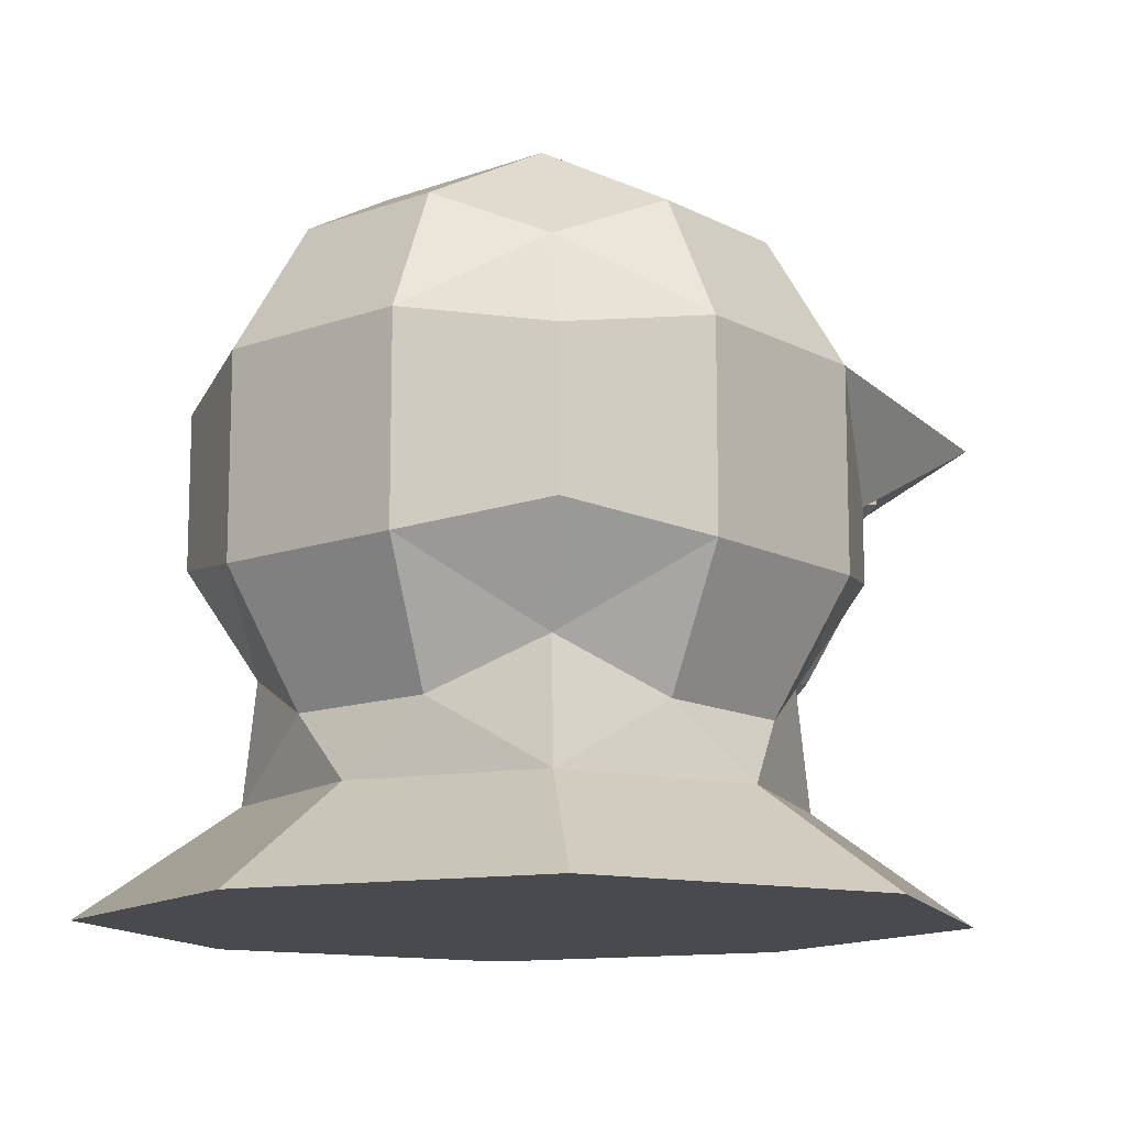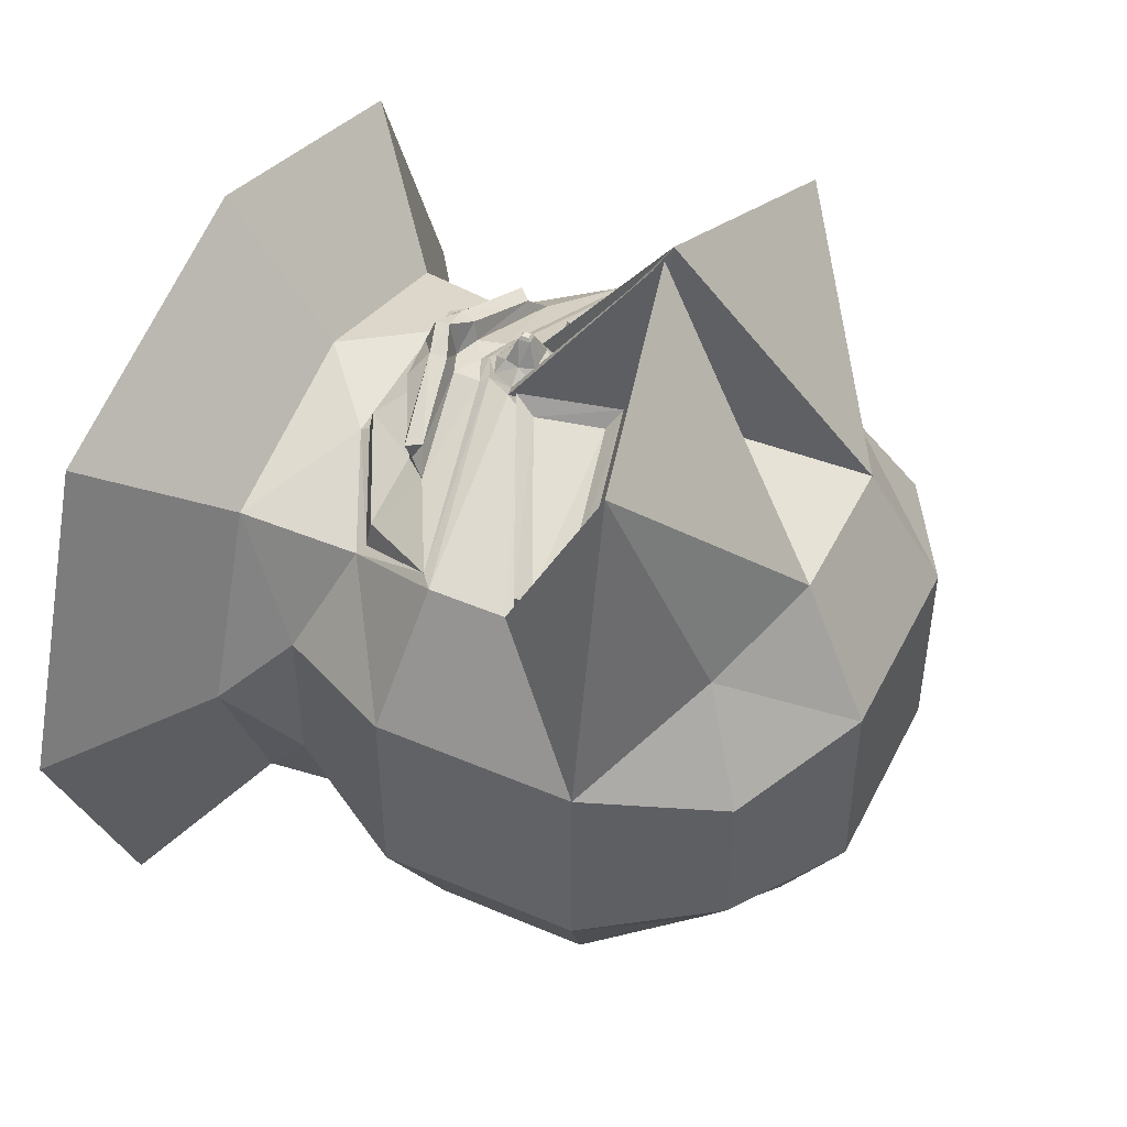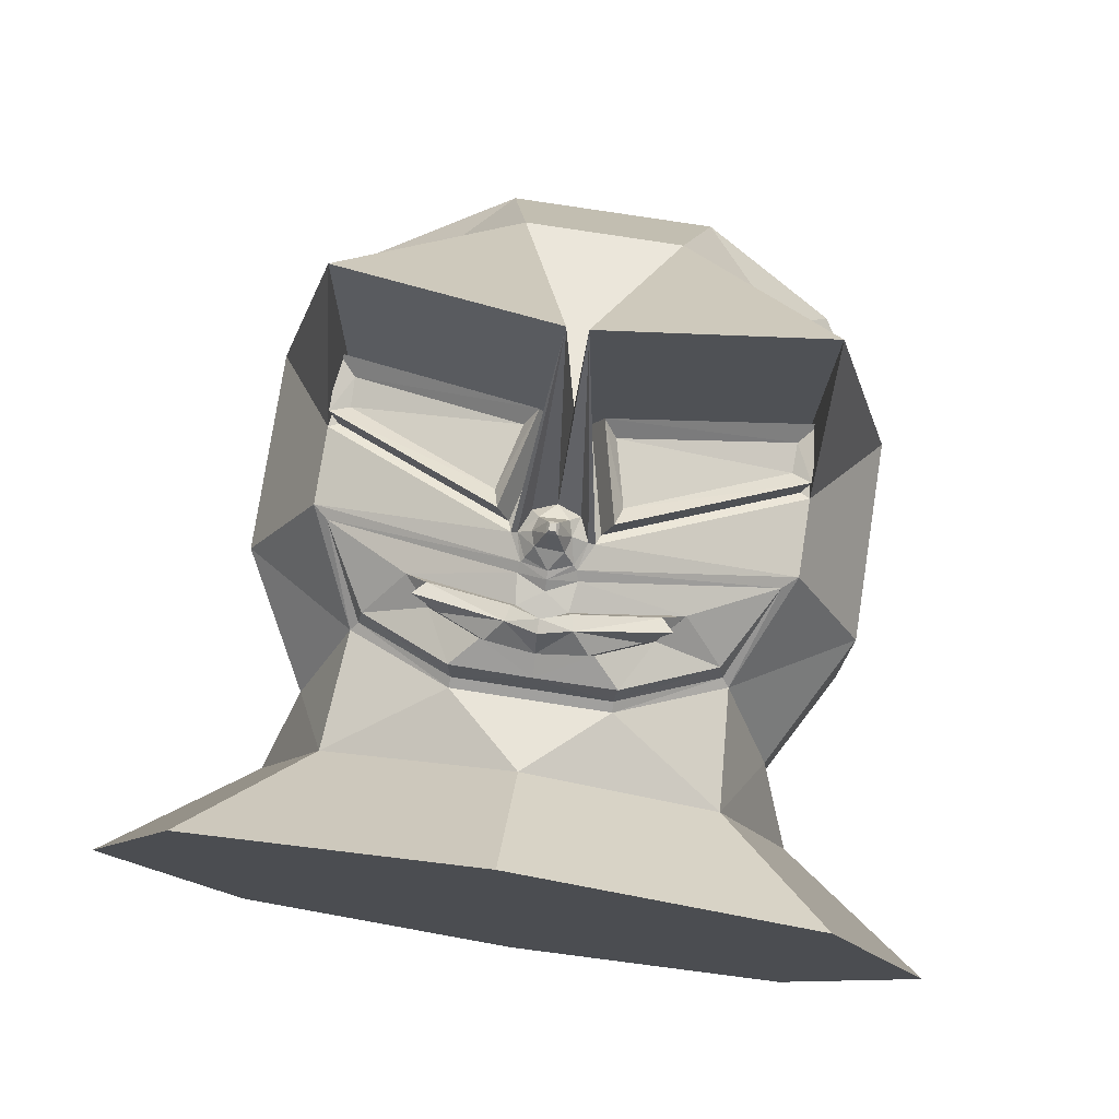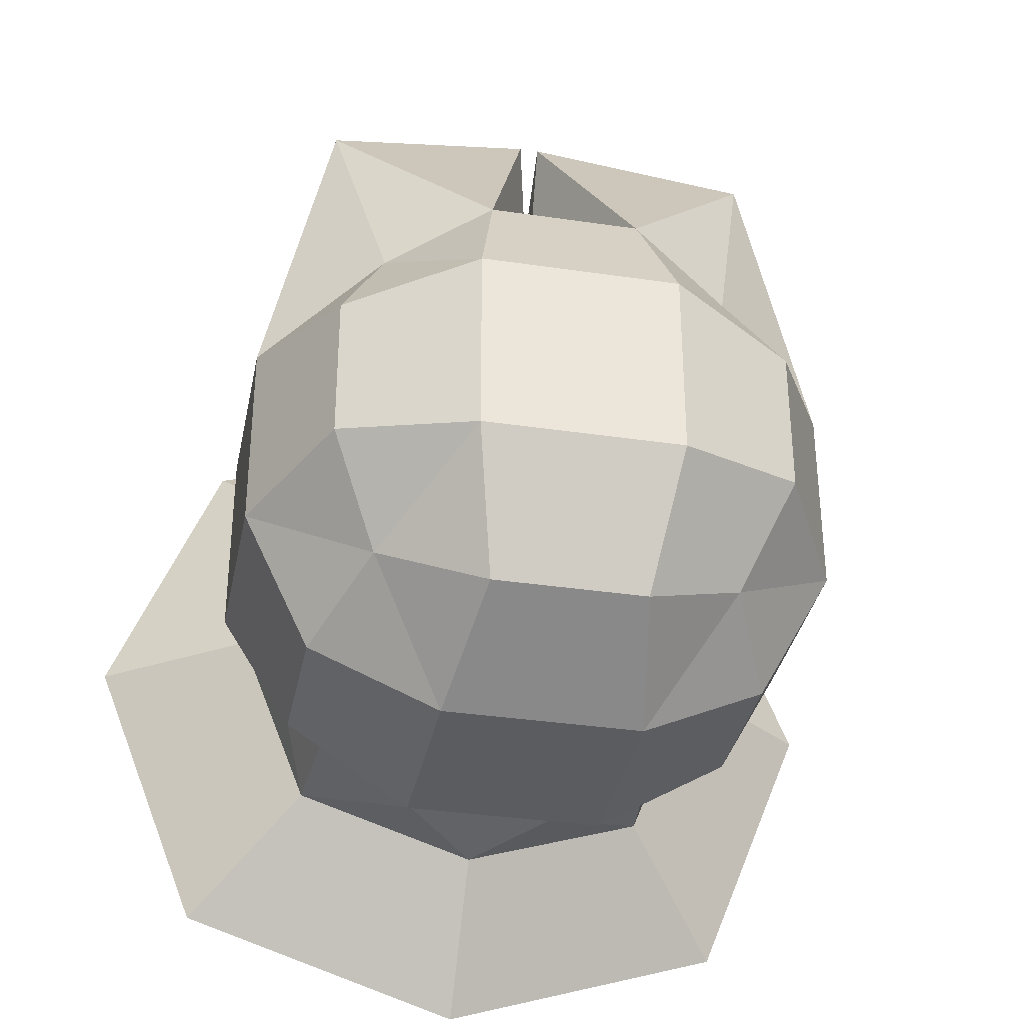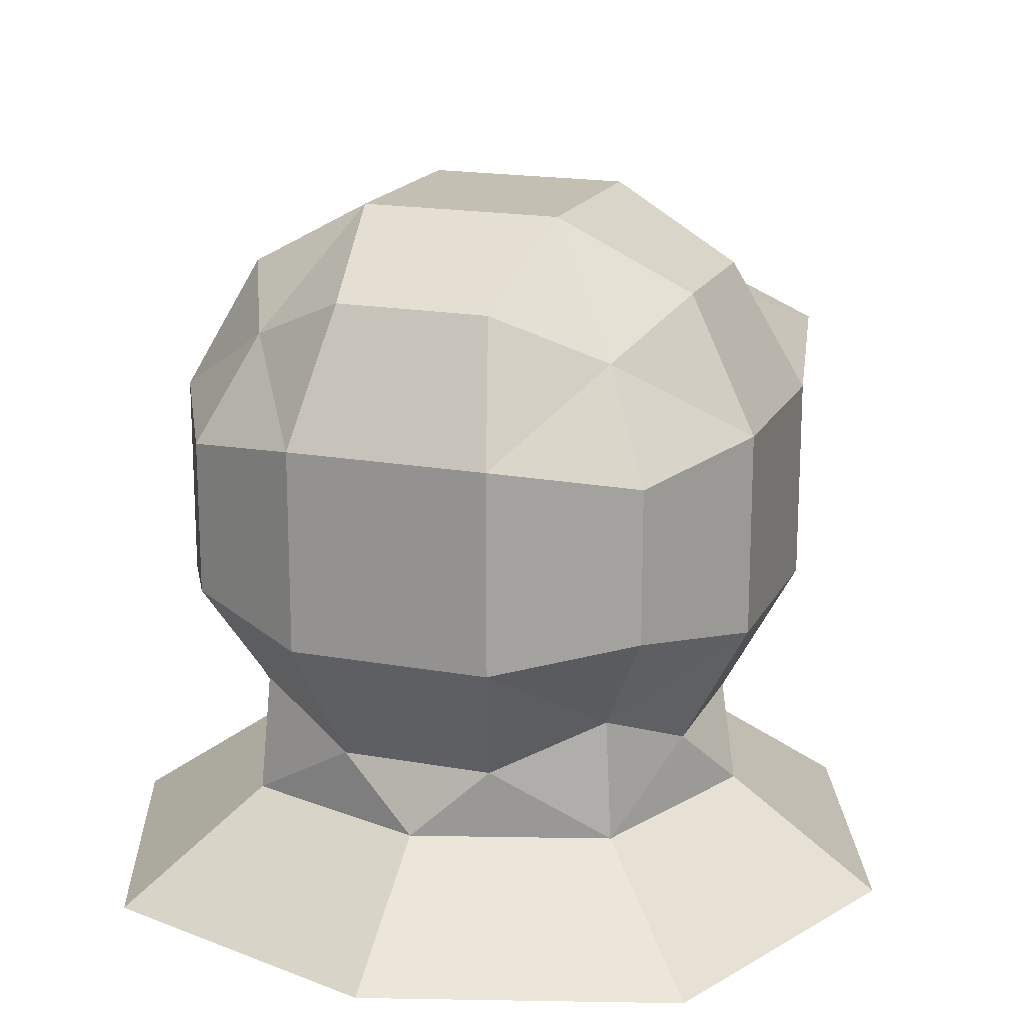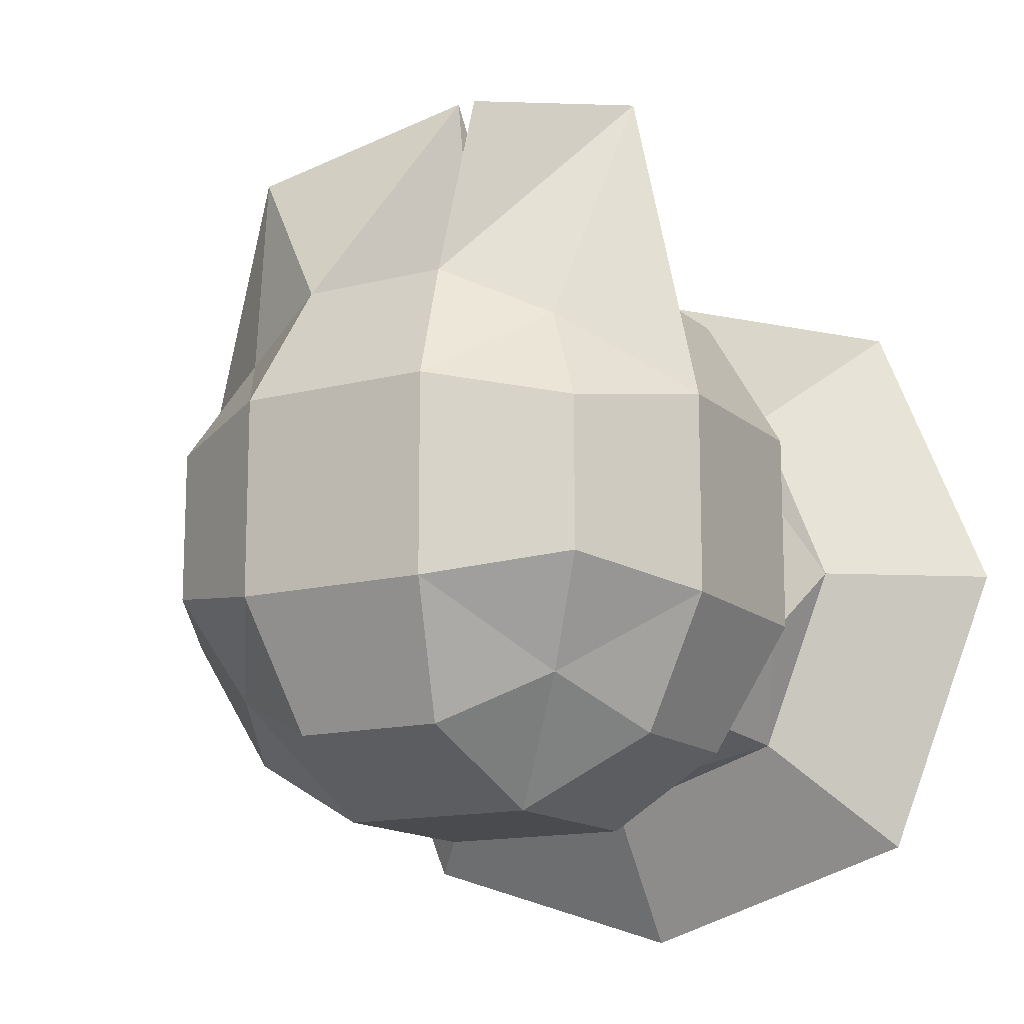
<metadata>
{"format":"obj","ext":"obj","renderer":"f3d","projection":"perspective","resolution":1024,"background":"white","views":[{"elev":-12.8,"azim":-140.1,"up":"+Y"},{"elev":47.4,"azim":115.8,"up":"+Z"},{"elev":77.1,"azim":8.8,"up":"+Z"},{"elev":-34.8,"azim":168.8,"up":"+Z"},{"elev":17.7,"azim":-160.3,"up":"+Y"},{"elev":-14.1,"azim":-150.3,"up":"+Z"}]}
</metadata>
<code>
o Cube_Cube.002
v -0.7874 -0.7874 0.7874
v -0.7874 -0.7874 -0.7874
v 0.7874 -0.7874 -0.7874
v 0.7874 -0.7874 0.7874
v -0.7874 0.7874 0.7874
v -0.7874 0.7874 -0.7874
v 0.7874 0.7874 -0.7874
v 0.7874 0.7874 0.7874
v -1 -0.3333 1
v -1 0.4178 1.843
v -1 1 0.3333
v -1 1 -0.3333
v -1 0.3333 -1
v -1 -0.3333 -1
v -1 -1 -0.3333
v -1 -1 0.3333
v -0.3333 1 -1
v 0.3333 1 -1
v 1 0.3333 -1
v 1 -0.3333 -1
v 0.3333 -1 -1
v -0.3333 -1 -1
v 1 1 -0.3333
v 1 1 0.3333
v 1 0.4178 1.843
v 1 -0.3333 1
v 1 -1 0.3333
v 1 -1 -0.3333
v 0.3333 1 1
v -0.3333 1 1
v -0.3333 -1 1
v 0.3333 -1 1
v 0.4355 1.307 0.4355
v -0.4355 1.307 0.4355
v 0.4355 1.307 -0.4355
v -0.4355 1.307 -0.4355
v -0.8239 -1.307 0.8239
v 0.8239 -1.307 0.8239
v -0.8239 -1.307 -0.8239
v 0.8239 -1.307 -0.8239
v 0.04351 0.2101 2.149
v 0.1226 -0.5502 1.28
v -0.04351 0.2101 2.149
v -0.1226 -0.5502 1.28
v 1.307 0.4355 -0.4355
v 1.307 -0.4355 -0.4355
v 1.307 0.4355 0.4355
v 1.307 -0.4355 0.4355
v -0.4355 0.4355 -1.307
v -0.4355 -0.4355 -1.307
v 0.4355 0.4355 -1.307
v 0.4355 -0.4355 -1.307
v -1.307 0.4355 0.4355
v -1.307 -0.4355 0.4355
v -1.307 0.4355 -0.4355
v -1.307 -0.4355 -0.4355
v 0.05624 -0.3308 1.378
v 0.05624 -0.4634 1.378
v -0.06587 -0.3364 1.38
v -0.06587 -0.4579 1.38
v 0.02308 -0.3704 1.479
v 0.02308 -0.4239 1.479
v -0.02521 -0.3726 1.478
v -0.02521 -0.4216 1.478
v -1 0 1
v -1 0 -1
v 1 0 -1
v 1 0 1
v 0.1692 -0.3971 1.307
v -0.1692 -0.3971 1.307
v 1.307 0 -0.4355
v 1.307 0 0.4355
v -0.4355 0 -1.307
v 0.4355 0 -1.307
v -1.307 0 0.4355
v -1.307 0 -0.4355
v 0.07551 -0.3971 1.378
v -0.0846 -0.3971 1.38
v 0.02308 -0.3971 1.479
v -0.02521 -0.3971 1.478
v 0.0124 -0.3971 1.492
v 0.0124 -0.4131 1.492
v -0.01534 -0.3971 1.492
v -0.01534 -0.4118 1.492
v -0.01534 -0.3824 1.492
v 0.0124 -0.3812 1.492
v -0.09973 -0.4957 1.324
v 0.09751 -0.4969 1.323
v 0.09751 -0.2973 1.323
v -0.09973 -0.2986 1.324
v 0.1409 -0.3971 1.323
v -0.143 -0.3971 1.324
v 0 1 -1
v 0 -1 -1
v 0 1 1
v 0 -1 1
v 0 1.307 0.4355
v 0 1.307 -0.4355
v 0 -1.307 1.088
v 0 -1.307 -1.088
v 0 0.1469 1.307
v 0 -0.5663 1.307
v 0 0.4355 -1.307
v 0 -0.4355 -1.307
v -0.004814 -0.3336 1.379
v -0.004814 -0.4606 1.379
v -0.001063 -0.3715 1.478
v -0.001063 -0.4228 1.478
v -0.00147 -0.3971 1.492
v 0 0 -1.307
v -0.00147 -0.3818 1.492
v -0.00147 -0.4125 1.492
v -0.001116 -0.2603 1.323
v -0.001116 -0.534 1.323
v -0.9592 0.02203 0.9899
v -0.9602 0.2887 0.9928
v 0.078 0.0972 1.274
v 0.9602 0.2887 0.9928
v -0.078 0.0972 1.274
v 0.9592 0.02203 0.9899
v 0.1857 -0.3478 1.276
v -0.1857 -0.3478 1.276
v -0.9912 0.03459 1.12
v -0.9924 0.2825 1.124
v 0.1311 0.09557 1.398
v 0.9924 0.2825 1.124
v -0.1311 0.09557 1.398
v 0.9912 0.03459 1.12
v 0.2337 -0.3276 1.401
v -0.2337 -0.3276 1.401
v -0.9111 0.07369 1.083
v -0.914 0.2006 1.092
v 0.1875 0.043 1.321
v 0.914 0.2006 1.092
v -0.1875 0.043 1.321
v 0.9111 0.07369 1.083
v 0.2576 -0.239 1.327
v -0.2576 -0.239 1.327
v 0.9354 -0.3893 1.002
v 0.7563 -0.7563 0.8192
v 0.3295 -0.9593 1.024
v -0.7563 -0.7563 0.8192
v -0.9354 -0.3893 1.002
v -0.3295 -0.9593 1.024
v 0 -0.9593 1.024
v 0.1137 -0.5108 1.307
v 0 -0.6074 1.276
v -0.1137 -0.5108 1.307
v 0.1364 -0.7673 1.361
v -0.1364 -0.7673 1.361
v 0.5696 -0.5859 1.11
v 0.7378 -0.7377 0.9379
v 0.2088 -0.8368 1.271
v -0.7378 -0.7377 0.9379
v -0.5696 -0.5859 1.11
v -0.2088 -0.8368 1.271
v -0 -0.8623 1.279
v -0 -0.808 1.408
v 0.9354 -0.3893 1.002
v 0.7563 -0.7563 0.8192
v 0.3295 -0.9593 1.024
v -0.7563 -0.7563 0.8192
v -0.9354 -0.3893 1.002
v -0.3295 -0.9593 1.024
v 0 -0.9593 1.024
v 0.1226 -0.5502 1.28
v 0 -0.6074 1.276
v -0.1226 -0.5502 1.28
v 0.501 -0.6668 1.133
v 0.4617 -0.7023 1.081
v 0.3438 -0.9302 1.134
v -0.4617 -0.7023 1.081
v -0.501 -0.6668 1.133
v -0.3438 -0.9302 1.134
v 0 -0.9333 1.134
v 0.1053 -0.6775 1.264
v -0 -0.7195 1.256
v -0.1053 -0.6775 1.264
v 0.1215 -0.6976 1.347
v 0.4757 -0.627 1.202
v -0 -0.7477 1.412
v -0.4757 -0.627 1.202
v -0.1215 -0.6976 1.347
v 0.5263 -0.6828 1.215
v 0.411 -0.734 1.167
v 0.2294 -0.82 1.203
v -0.411 -0.734 1.167
v -0.5263 -0.6828 1.215
v -0.2294 -0.82 1.203
v -0 -0.8231 1.203
v -1 1 0
v -1 -1 0
v 1 1 0
v 1 -1 0
v 0.4355 1.307 0
v -0.4355 1.307 0
v -1.151 -1.307 0
v 1.151 -1.307 0
v 1.307 0.4355 0
v 1.307 -0.4355 0
v -1.307 0.4355 0
v -1.307 -0.4355 0
v -1.307 0 0
v 1.307 0 0
v 0 1.307 0
v -1.297 -1.77 1.297
v 1.297 -1.77 1.297
v -1.297 -1.77 -1.297
v 1.297 -1.77 -1.297
v 0 -1.77 1.713
v 0 -1.77 -1.713
v -1.812 -1.77 0
v 1.812 -1.77 0
v 0 -1.77 0
f 56 14 2
f 52 20 3
f 48 26 4
f 149 158 157
f 40 21 3
f 36 17 6
f 34 11 5
f 196 36 12
f 8 24 33
f 97 34 30
f 23 35 195
f 98 36 196
f 7 18 35
f 98 93 17
f 38 27 4
f 198 40 28
f 1 16 37
f 99 38 32
f 15 39 197
f 37 206 210
f 2 22 39
f 100 94 21
f 150 156 157
f 149 153 185
f 29 41 25
f 69 146 26
f 30 43 101
f 114 88 58
f 30 5 10
f 70 65 9
f 46 28 3
f 200 48 27
f 7 23 45
f 71 46 20
f 24 47 199
f 72 48 200
f 8 25 47
f 72 68 26
f 50 22 2
f 104 52 21
f 6 17 49
f 73 50 14
f 18 51 103
f 74 52 104
f 7 19 51
f 74 67 20
f 54 16 1
f 202 56 15
f 5 11 53
f 75 54 9
f 12 55 201
f 76 56 202
f 6 13 55
f 76 66 14
f 106 58 62
f 113 90 59
f 92 87 60
f 89 57 77
f 109 83 84
f 105 59 63
f 78 60 64
f 77 57 61
f 77 79 62
f 78 80 63
f 85 83 109
f 88 91 77
f 92 78 59
f 13 66 76
f 55 76 203
f 53 75 65
f 19 67 74
f 51 74 110
f 13 49 73
f 47 25 68
f 47 72 204
f 19 45 71
f 135 132 131
f 133 137 136
f 82 62 79
f 84 83 80
f 86 61 107
f 84 64 108
f 86 81 79
f 85 63 80
f 43 70 92
f 146 69 91
f 41 89 91
f 148 87 92
f 43 90 113
f 102 146 88
f 148 102 114
f 41 101 113
f 82 112 108
f 85 111 107
f 103 110 73
f 111 109 81
f 105 107 61
f 81 109 112
f 113 105 57
f 106 108 64
f 110 104 50
f 17 93 103
f 104 94 22
f 114 106 60
f 29 95 101
f 150 188 187
f 22 94 100
f 39 100 211
f 31 37 99
f 18 93 98
f 35 98 205
f 29 33 97
f 116 10 65
f 117 118 25
f 119 43 10
f 118 120 68
f 117 41 69
f 119 122 70
f 122 115 65
f 121 69 68
f 123 124 116
f 125 126 118
f 127 119 116
f 128 120 118
f 125 117 121
f 127 130 122
f 130 123 115
f 129 121 120
f 132 124 123
f 134 126 125
f 132 135 127
f 134 136 128
f 137 133 125
f 138 130 127
f 138 131 123
f 137 129 128
f 139 140 4
f 140 141 32
f 143 9 1
f 142 1 31
f 141 145 96
f 139 26 146
f 42 146 102
f 143 44 148
f 144 31 96
f 44 147 102
f 152 160 159
f 152 171 161
f 154 155 163
f 154 162 164
f 175 165 161
f 151 159 166
f 176 166 167
f 155 178 168
f 175 174 164
f 178 177 167
f 170 152 151
f 170 186 171
f 172 173 155
f 172 154 174
f 186 190 175
f 149 184 180
f 149 179 181
f 150 183 182
f 189 174 175
f 150 158 181
f 180 151 176
f 179 176 177
f 182 183 178
f 183 181 177
f 185 170 169
f 185 153 186
f 187 188 173
f 187 172 189
f 153 157 190
f 156 189 190
f 180 184 169
f 182 155 173
f 195 205 97
f 39 208 212
f 199 204 71
f 201 203 75
f 203 202 54
f 11 191 201
f 202 192 16
f 204 200 46
f 23 193 199
f 200 194 28
f 40 198 213
f 16 192 197
f 198 194 27
f 205 196 34
f 24 193 195
f 196 191 11
f 214 211 209
f 208 211 214
f 206 212 214
f 214 213 207
f 38 207 213
f 37 197 212
f 40 209 211
f 38 99 210
f 15 56 2
f 21 52 3
f 27 48 4
f 153 149 157
f 28 40 3
f 12 36 6
f 30 34 5
f 191 196 12
f 29 8 33
f 95 97 30
f 193 23 195
f 205 98 196
f 23 7 35
f 36 98 17
f 32 38 4
f 194 198 28
f 31 1 37
f 96 99 32
f 192 15 197
f 99 37 210
f 15 2 39
f 40 100 21
f 158 150 157
f 184 149 185
f 8 29 25
f 68 69 26
f 95 30 101
f 106 114 58
f 43 30 10
f 148 70 9
f 20 46 3
f 194 200 27
f 19 7 45
f 67 71 20
f 193 24 199
f 204 72 200
f 24 8 47
f 48 72 26
f 14 50 2
f 94 104 21
f 13 6 49
f 66 73 14
f 93 18 103
f 110 74 104
f 18 7 51
f 52 74 20
f 9 54 1
f 192 202 15
f 10 5 53
f 65 75 9
f 191 12 201
f 203 76 202
f 12 6 55
f 56 76 14
f 108 106 62
f 105 113 59
f 78 92 60
f 91 89 77
f 112 109 84
f 107 105 63
f 80 78 64
f 79 77 61
f 58 77 62
f 59 78 63
f 111 85 109
f 58 88 77
f 90 92 59
f 55 13 76
f 201 55 203
f 10 53 65
f 51 19 74
f 103 51 110
f 66 13 73
f 72 47 68
f 199 47 204
f 67 19 71
f 138 135 131
f 134 133 136
f 81 82 79
f 64 84 80
f 111 86 107
f 112 84 108
f 61 86 79
f 83 85 80
f 90 43 92
f 88 146 91
f 69 41 91
f 70 148 92
f 101 43 113
f 114 102 88
f 87 148 114
f 89 41 113
f 62 82 108
f 63 85 107
f 49 103 73
f 86 111 81
f 57 105 61
f 82 81 112
f 89 113 57
f 60 106 64
f 73 110 50
f 49 17 103
f 50 104 22
f 87 114 60
f 41 29 101
f 156 150 187
f 39 22 100
f 208 39 211
f 96 31 99
f 35 18 98
f 195 35 205
f 95 29 97
f 115 116 65
f 41 117 25
f 116 119 10
f 25 118 68
f 121 117 69
f 43 119 70
f 70 122 65
f 120 121 68
f 115 123 116
f 117 125 118
f 124 127 116
f 126 128 118
f 129 125 121
f 119 127 122
f 122 130 115
f 128 129 120
f 131 132 123
f 133 134 125
f 124 132 127
f 126 134 128
f 129 137 125
f 135 138 127
f 130 138 123
f 136 137 128
f 26 139 4
f 4 140 32
f 142 143 1
f 144 142 31
f 32 141 96
f 42 139 146
f 147 42 102
f 9 143 148
f 145 144 96
f 148 44 102
f 151 152 159
f 160 152 161
f 162 154 163
f 174 154 164
f 171 175 161
f 176 151 166
f 177 176 167
f 163 155 168
f 165 175 164
f 168 178 167
f 169 170 151
f 152 170 171
f 154 172 155
f 189 172 174
f 171 186 175
f 179 149 180
f 158 149 181
f 188 150 182
f 190 189 175
f 183 150 181
f 179 180 176
f 181 179 177
f 155 182 178
f 178 183 177
f 184 185 169
f 170 185 186
f 172 187 173
f 156 187 189
f 186 153 190
f 157 156 190
f 151 180 169
f 188 182 173
f 33 195 97
f 197 39 212
f 45 199 71
f 53 201 75
f 75 203 54
f 53 11 201
f 54 202 16
f 71 204 46
f 45 23 199
f 46 200 28
f 209 40 213
f 37 16 197
f 38 198 27
f 97 205 34
f 33 24 195
f 34 196 11
f 213 214 209
f 212 208 214
f 210 206 214
f 210 214 207
f 198 38 213
f 206 37 212
f 100 40 211
f 207 38 210

</code>
